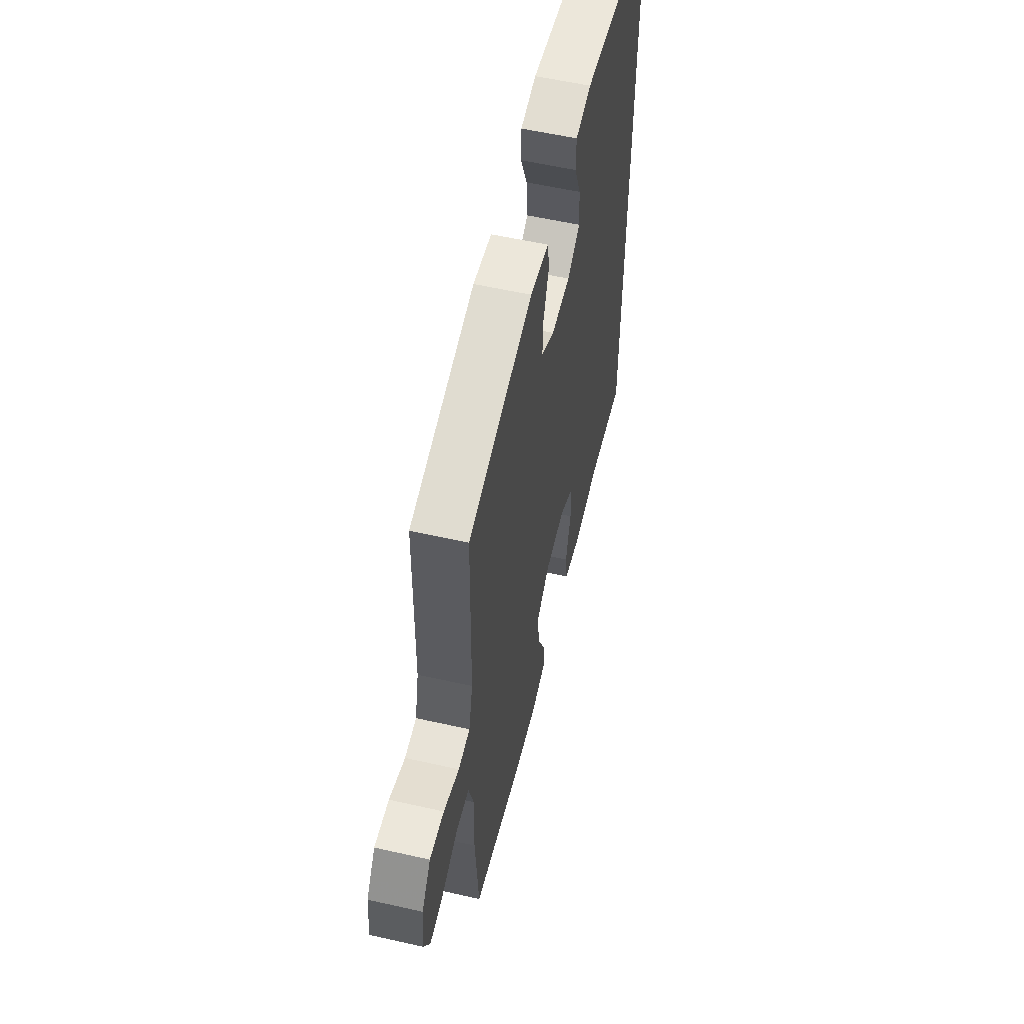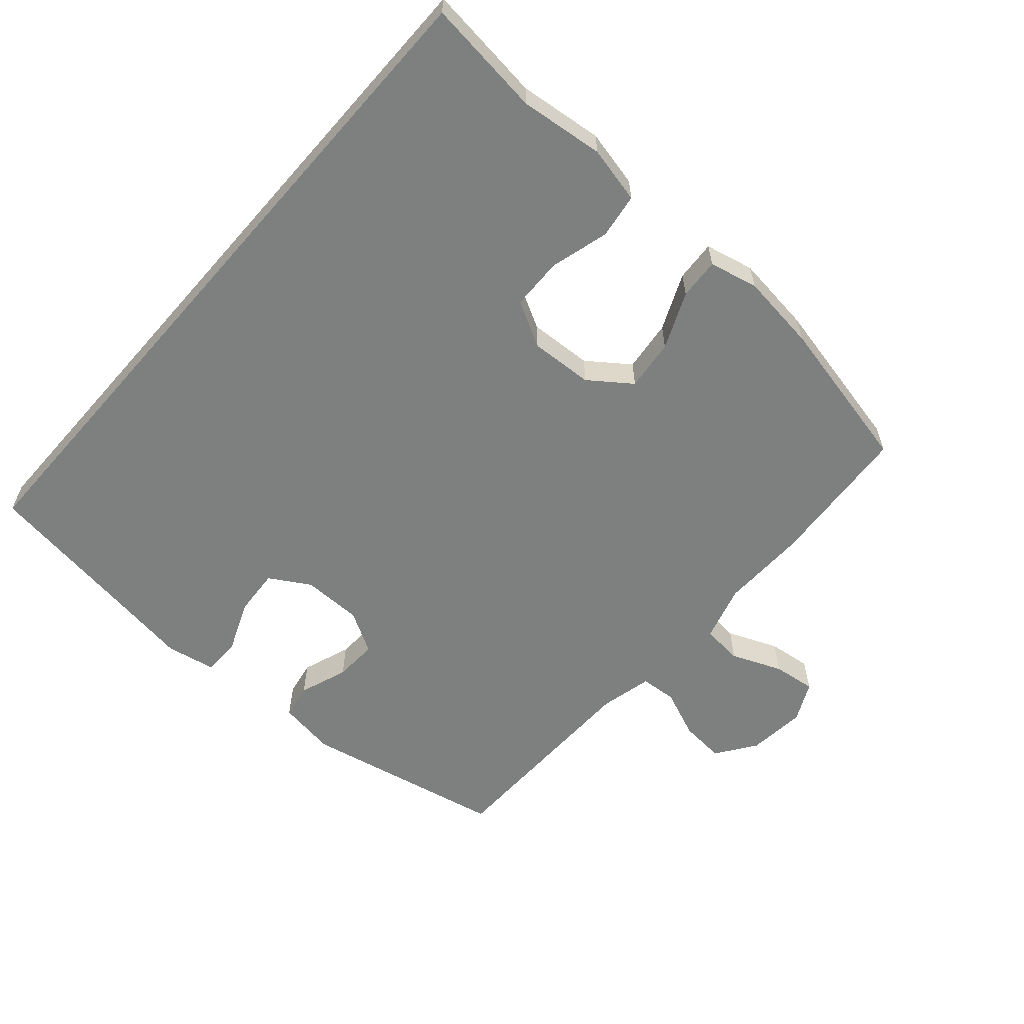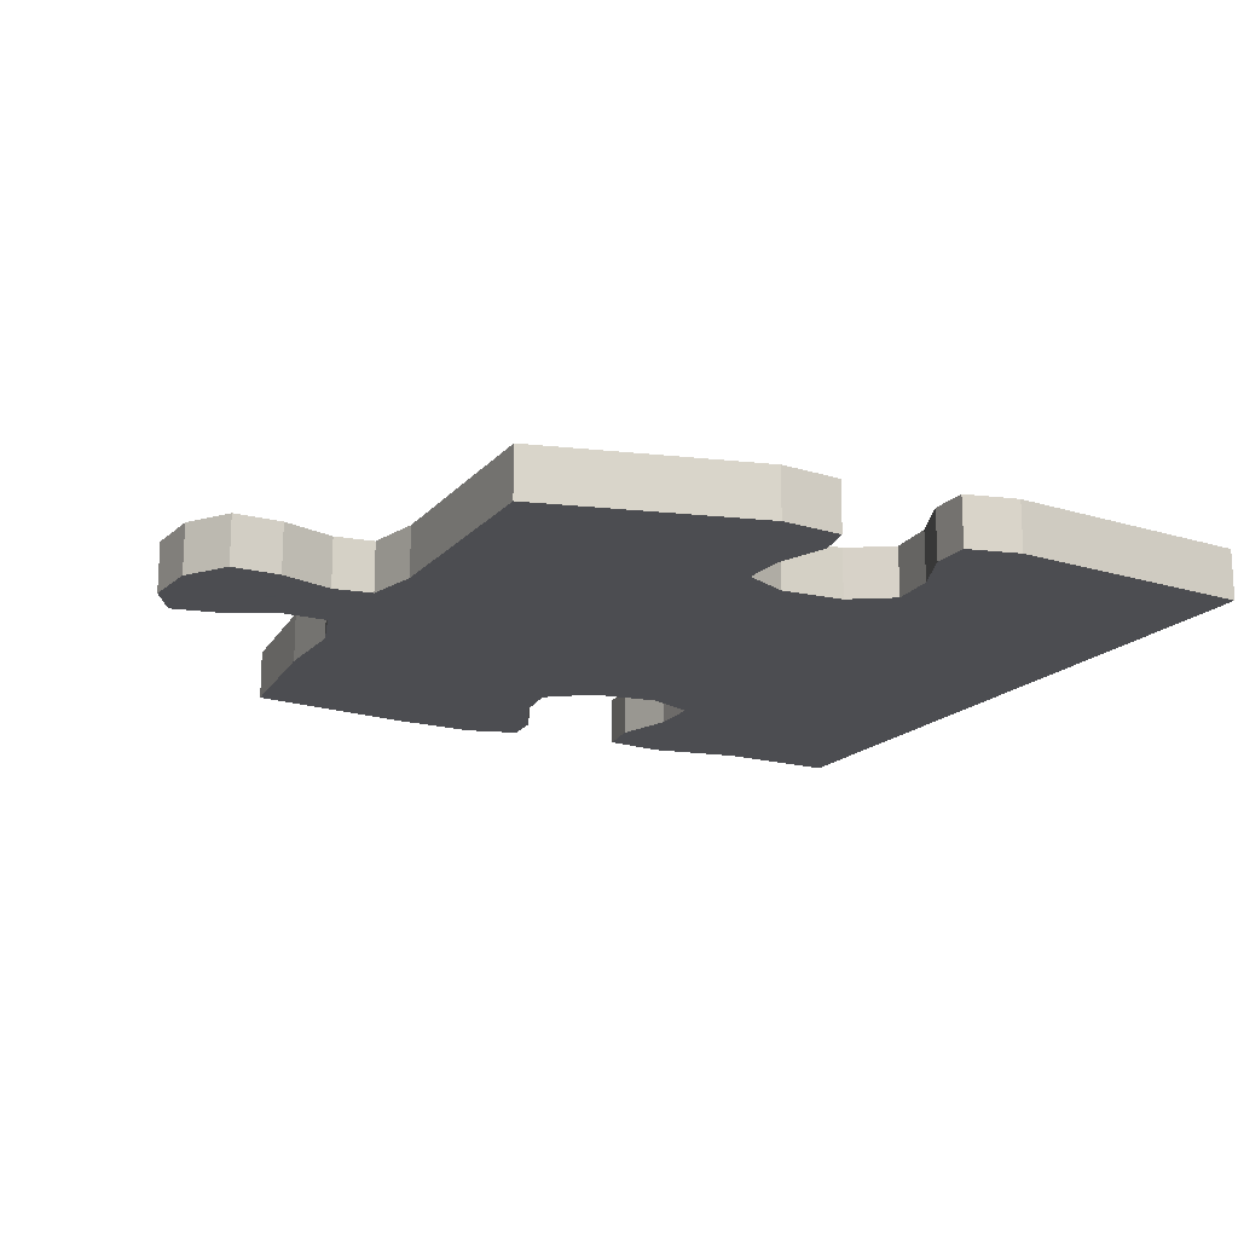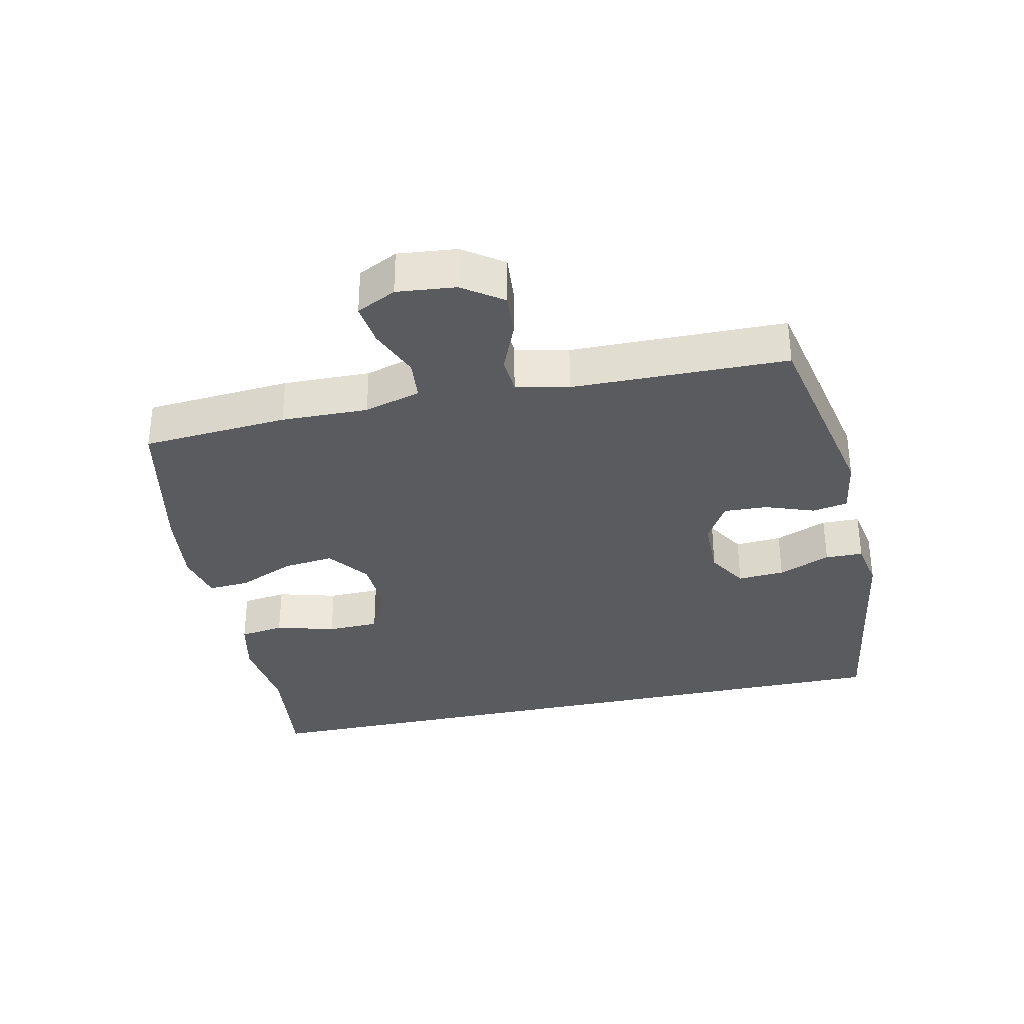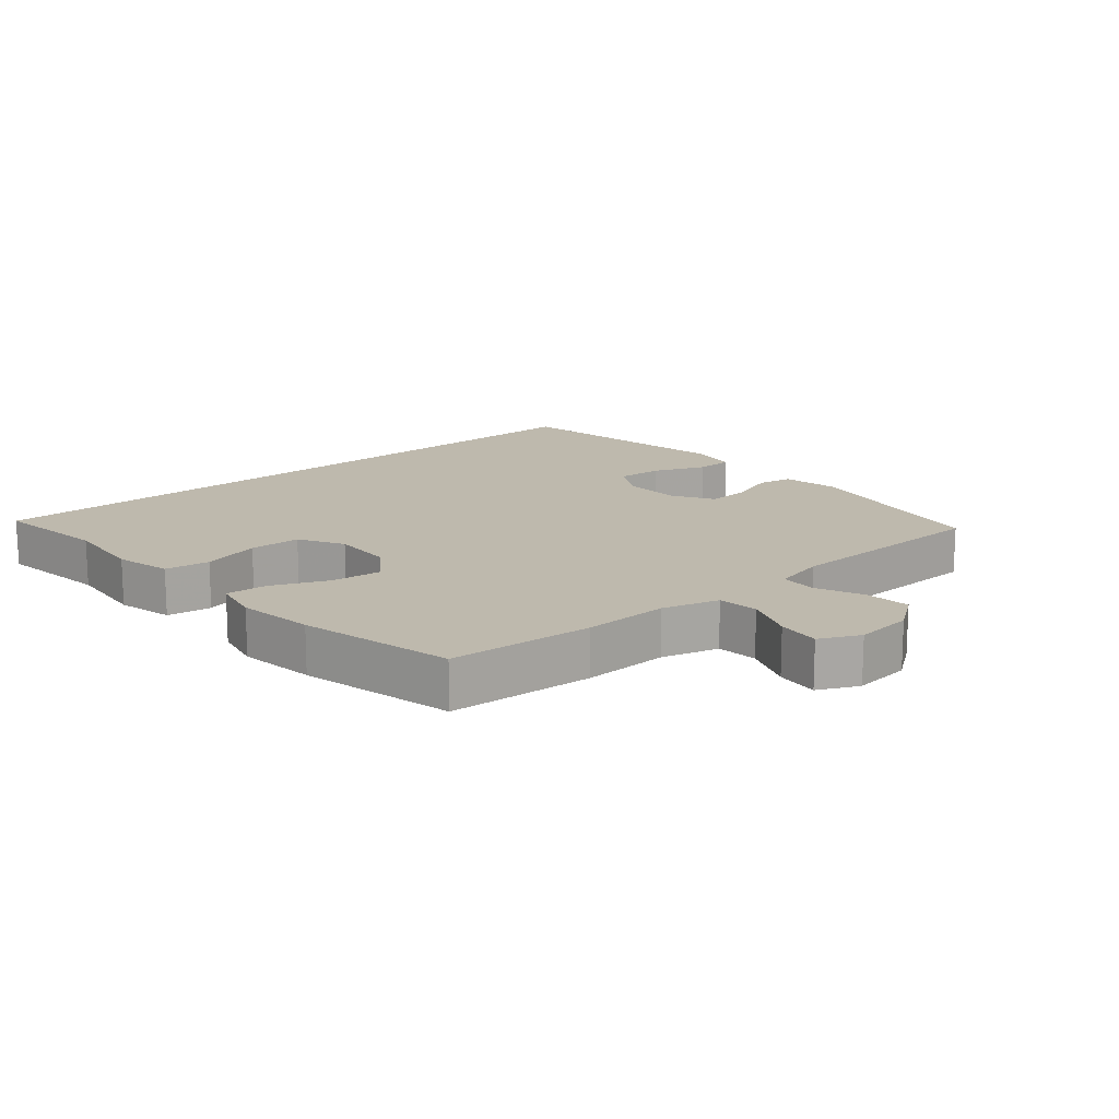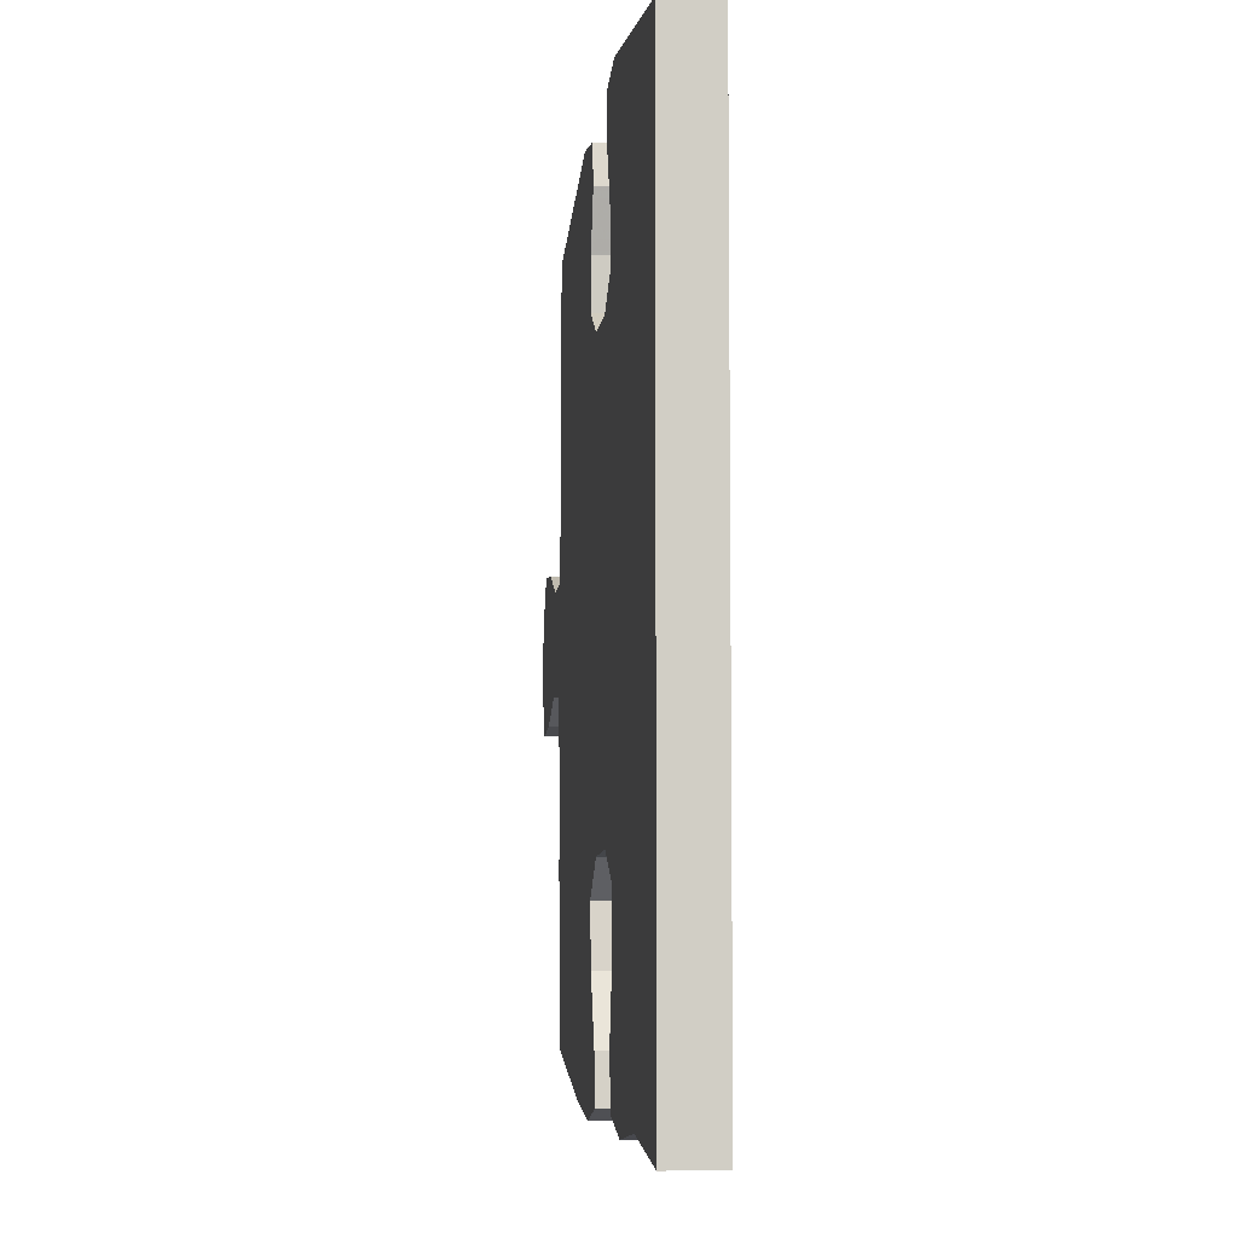
<metadata>
{"format":"obj","ext":"obj","renderer":"f3d","projection":"perspective","resolution":1024,"background":"white","views":[{"elev":57.4,"azim":-76.8,"up":"+Z"},{"elev":-59.6,"azim":138.8,"up":"+Y"},{"elev":-16.1,"azim":-24.7,"up":"+Y"},{"elev":-33.2,"azim":-77.7,"up":"+Y"},{"elev":15.3,"azim":-131.1,"up":"+Y"},{"elev":-6.5,"azim":83.8,"up":"+Z"}]}
</metadata>
<code>
v -0.5 0.07 0.5
v -0.188 0.07 0.564
v -0.099 0.07 0.55
v -0.089 0.07 0.496
v -0.116 0.07 0.421
v -0.119 0.07 0.354
v -0.055 0.07 0.317
v 0.037 0.07 0.316
v 0.099 0.07 0.353
v 0.094 0.07 0.425
v 0.061 0.07 0.505
v 0.062 0.07 0.563
v 0.138 0.07 0.577
v 0.257 0.07 0.559
v 0.5 0.07 0.523
v 0.5 0.07 -0.575
v 0.32 0.07 -0.553
v 0.19 0.07 -0.567
v 0.102 0.07 -0.547
v 0.092 0.07 -0.478
v 0.117 0.07 -0.387
v 0.115 0.07 -0.307
v 0.045 0.07 -0.269
v -0.052 0.07 -0.274
v -0.116 0.07 -0.321
v -0.107 0.07 -0.4
v -0.069 0.07 -0.487
v -0.065 0.07 -0.55
v -0.14 0.07 -0.567
v -0.26 0.07 -0.552
v -0.5 0.07 -0.5
v -0.517 0.07 -0.276
v -0.514 0.07 -0.143
v -0.539 0.07 -0.056
v -0.602 0.07 -0.05
v -0.68 0.07 -0.082
v -0.746 0.07 -0.09
v -0.776 0.07 -0.029
v -0.767 0.07 0.061
v -0.724 0.07 0.122
v -0.655 0.07 0.116
v -0.58 0.07 0.085
v -0.524 0.07 0.089
v -0.505 0.07 0.17
v -0.5 0 0.5
v -0.188 0 0.564
v -0.099 0 0.55
v -0.089 0 0.496
v -0.116 0 0.421
v -0.119 0 0.354
v -0.055 0 0.317
v 0.037 0 0.316
v 0.099 0 0.353
v 0.094 0 0.425
v 0.061 0 0.505
v 0.062 0 0.563
v 0.138 0 0.577
v 0.257 0 0.559
v 0.5 0 0.523
v 0.5 0 -0.575
v 0.32 0 -0.553
v 0.19 0 -0.567
v 0.102 0 -0.547
v 0.092 0 -0.478
v 0.117 0 -0.387
v 0.115 0 -0.307
v 0.045 0 -0.269
v -0.052 0 -0.274
v -0.116 0 -0.321
v -0.107 0 -0.4
v -0.069 0 -0.487
v -0.065 0 -0.55
v -0.14 0 -0.567
v -0.26 0 -0.552
v -0.5 0 -0.5
v -0.517 0 -0.276
v -0.514 0 -0.143
v -0.539 0 -0.056
v -0.602 0 -0.05
v -0.68 0 -0.082
v -0.746 0 -0.09
v -0.776 0 -0.029
v -0.767 0 0.061
v -0.724 0 0.122
v -0.655 0 0.116
v -0.58 0 0.085
v -0.524 0 0.089
v -0.505 0 0.17
f 40 41 42
f 39 40 42
f 38 39 42
f 37 38 42
f 36 37 42
f 35 36 42
f 34 35 42 43
f 33 34 43 44
f 32 33 44
f 31 32 44
f 30 31 44
f 29 30 44
f 28 29 44
f 27 28 44
f 26 27 44
f 19 20 21
f 18 19 21
f 17 18 21
f 17 21 22
f 16 17 22
f 15 16 22
f 14 15 22
f 12 13 14
f 11 12 14
f 10 11 14
f 9 10 14
f 9 14 22 23
f 3 4 5
f 2 3 5
f 1 2 5
f 44 1 5
f 44 5 6
f 25 26 44
f 44 6 7
f 25 44 7
f 24 25 7
f 8 9 23 24
f 7 8 24
f 86 85 84
f 86 84 83
f 86 83 82
f 86 82 81
f 86 81 80
f 86 80 79
f 87 86 79 78
f 88 87 78 77
f 88 77 76
f 88 76 75
f 88 75 74
f 88 74 73
f 88 73 72
f 88 72 71
f 88 71 70
f 65 64 63
f 65 63 62
f 65 62 61
f 66 65 61
f 66 61 60
f 66 60 59
f 66 59 58
f 58 57 56
f 58 56 55
f 58 55 54
f 58 54 53
f 67 66 58 53
f 49 48 47
f 49 47 46
f 49 46 45
f 49 45 88
f 50 49 88
f 88 70 69
f 51 50 88
f 51 88 69
f 51 69 68
f 68 67 53 52
f 68 52 51
f 1 45 46 2
f 2 46 47 3
f 3 47 48 4
f 4 48 49 5
f 5 49 50 6
f 6 50 51 7
f 7 51 52 8
f 8 52 53 9
f 9 53 54 10
f 10 54 55 11
f 11 55 56 12
f 12 56 57 13
f 13 57 58 14
f 14 58 59 15
f 15 59 60 16
f 16 60 61 17
f 17 61 62 18
f 18 62 63 19
f 19 63 64 20
f 20 64 65 21
f 21 65 66 22
f 22 66 67 23
f 23 67 68 24
f 24 68 69 25
f 25 69 70 26
f 26 70 71 27
f 27 71 72 28
f 28 72 73 29
f 29 73 74 30
f 30 74 75 31
f 31 75 76 32
f 32 76 77 33
f 33 77 78 34
f 34 78 79 35
f 35 79 80 36
f 36 80 81 37
f 37 81 82 38
f 38 82 83 39
f 39 83 84 40
f 40 84 85 41
f 41 85 86 42
f 42 86 87 43
f 43 87 88 44
f 44 88 45 1

</code>
